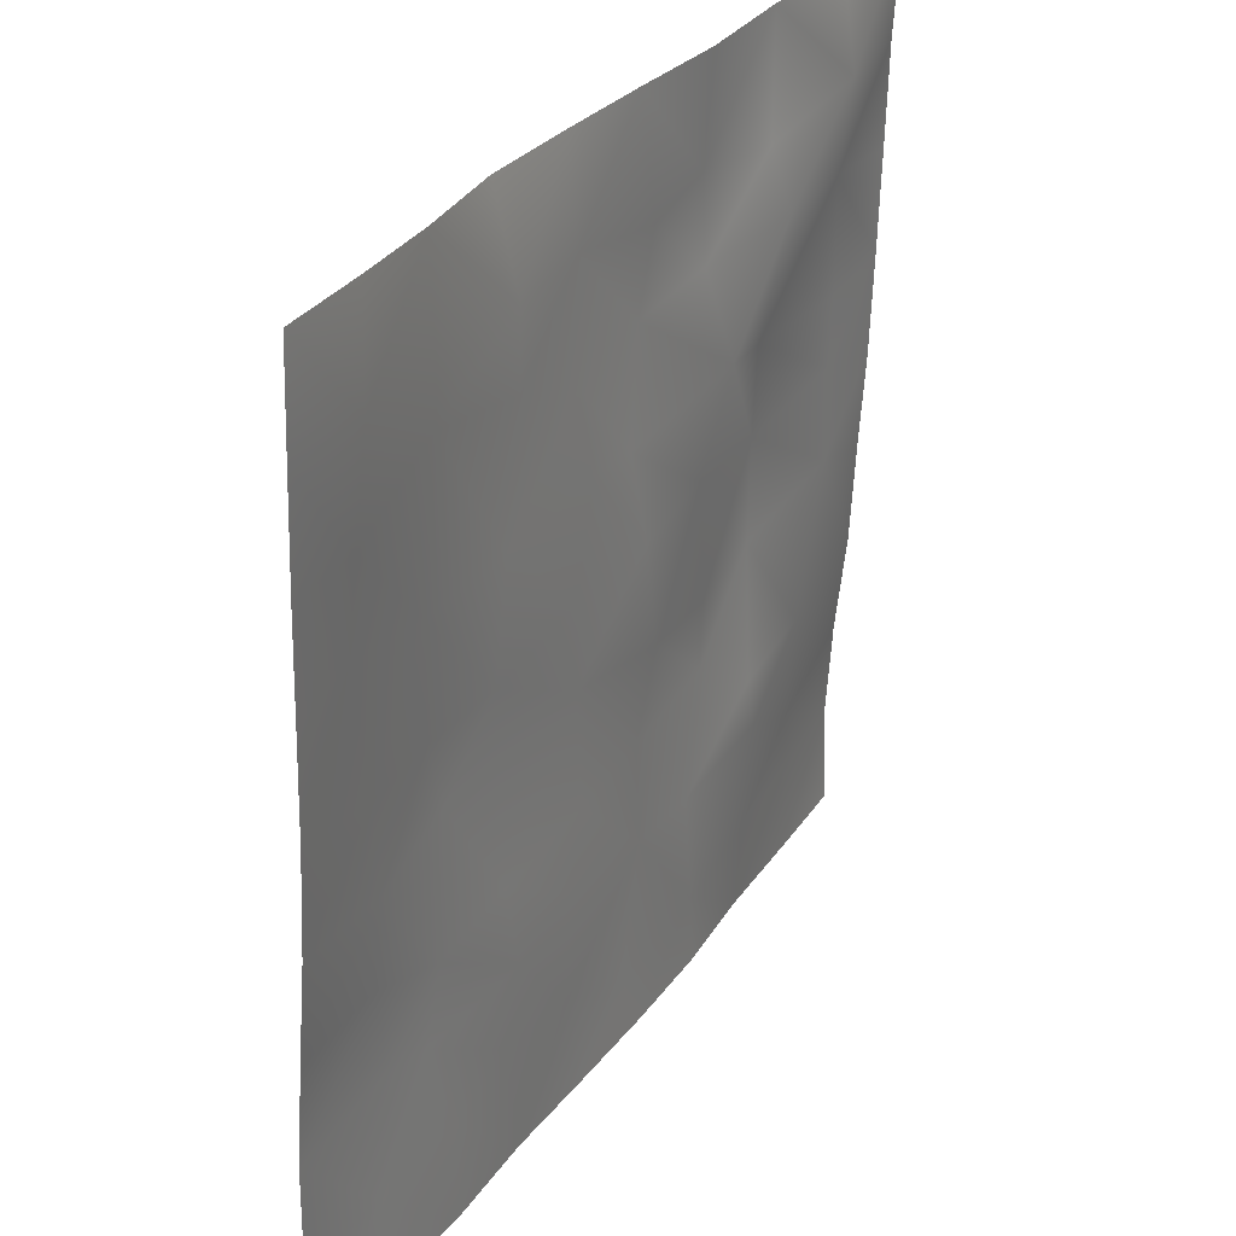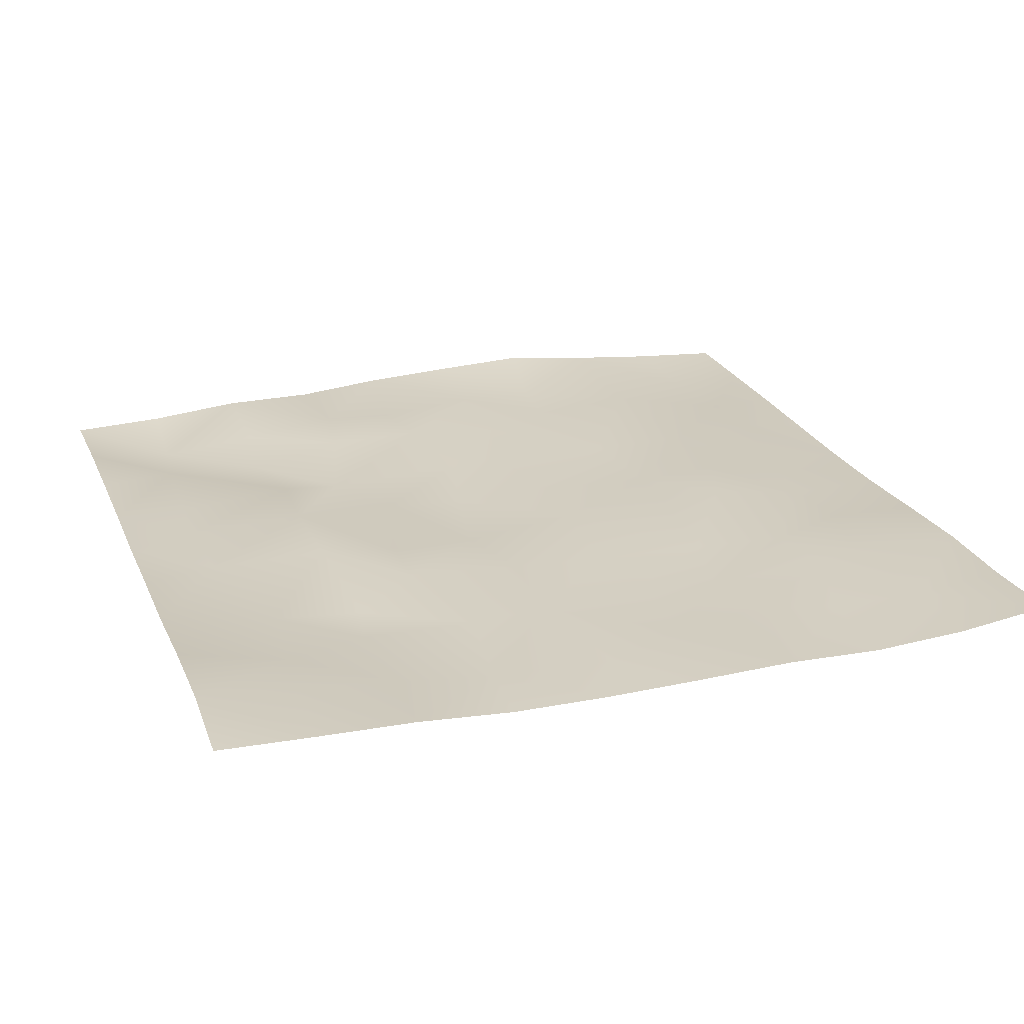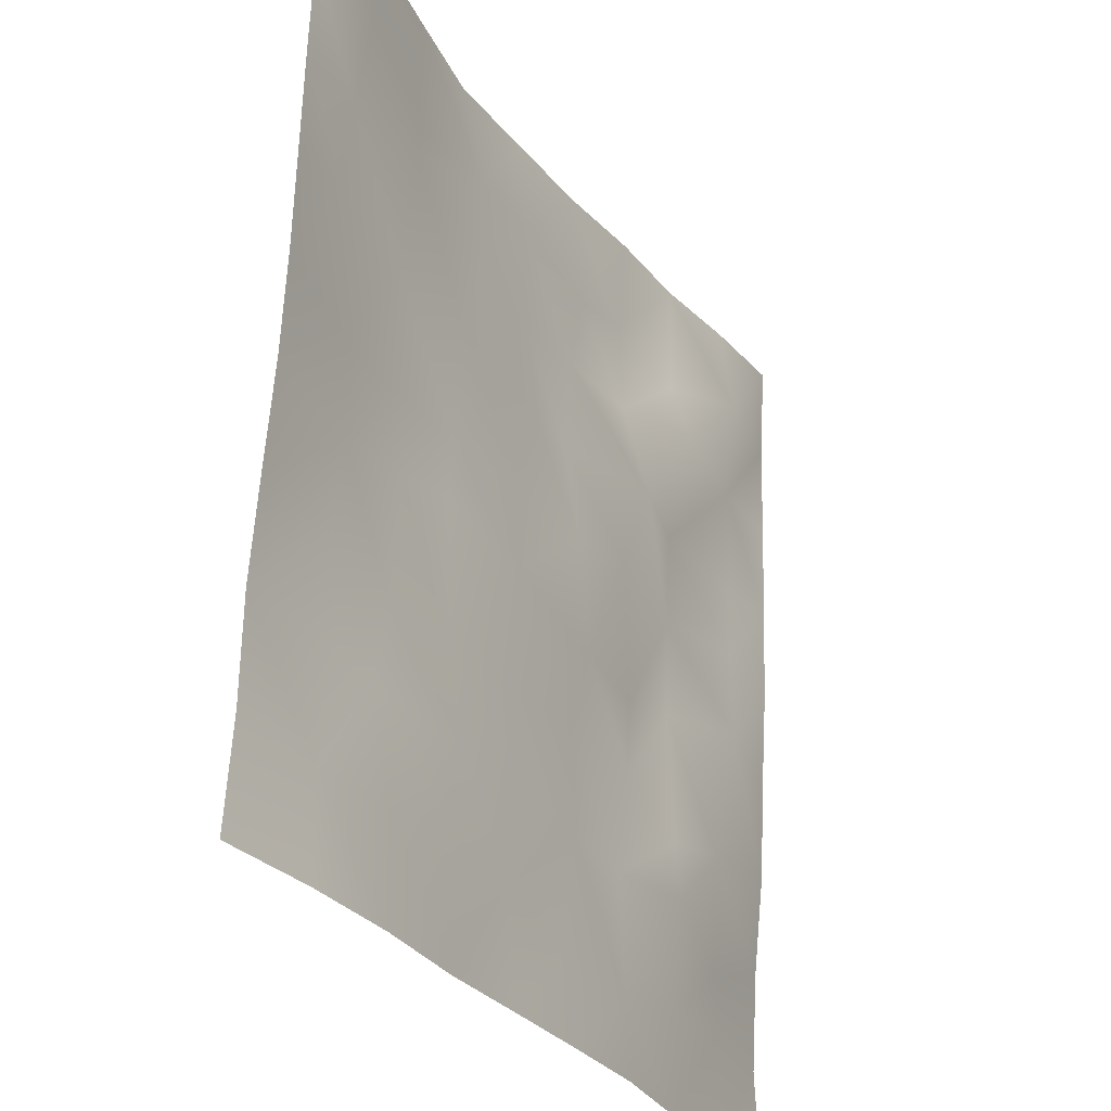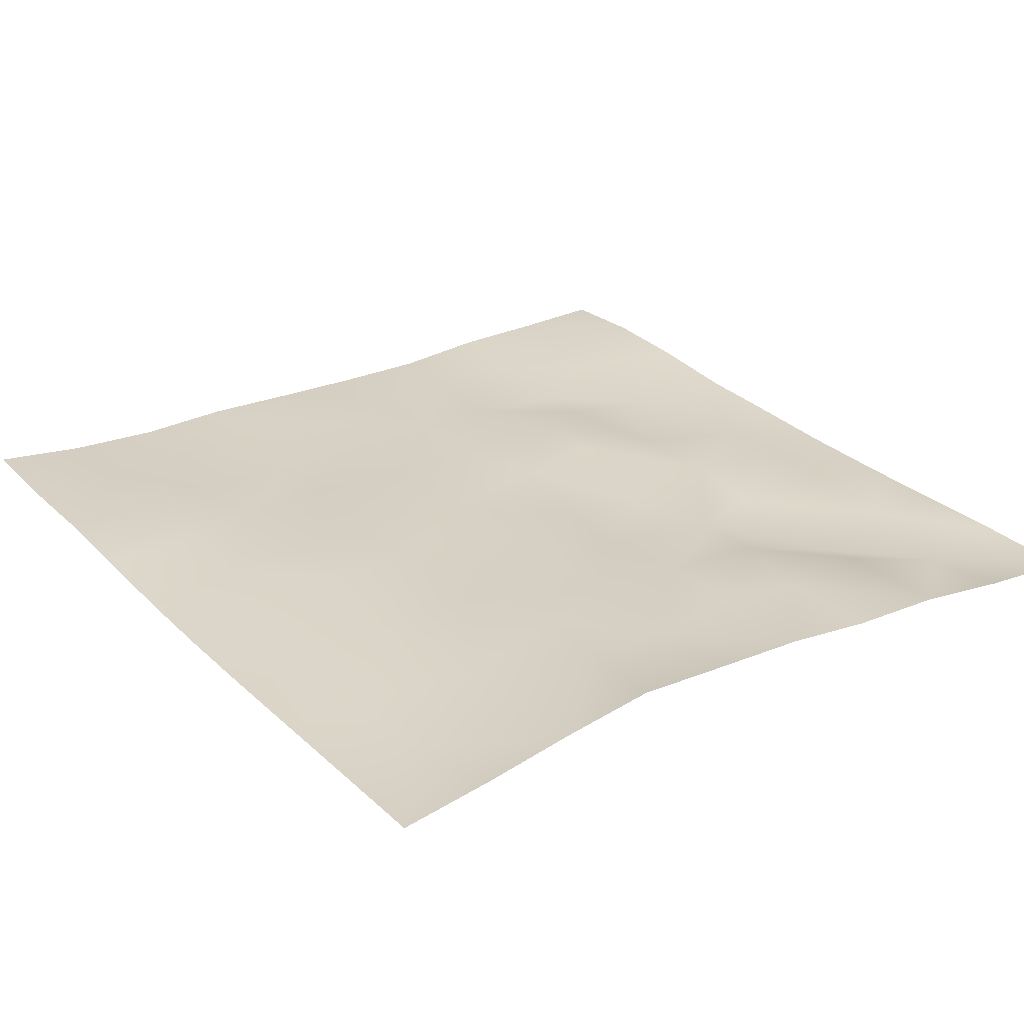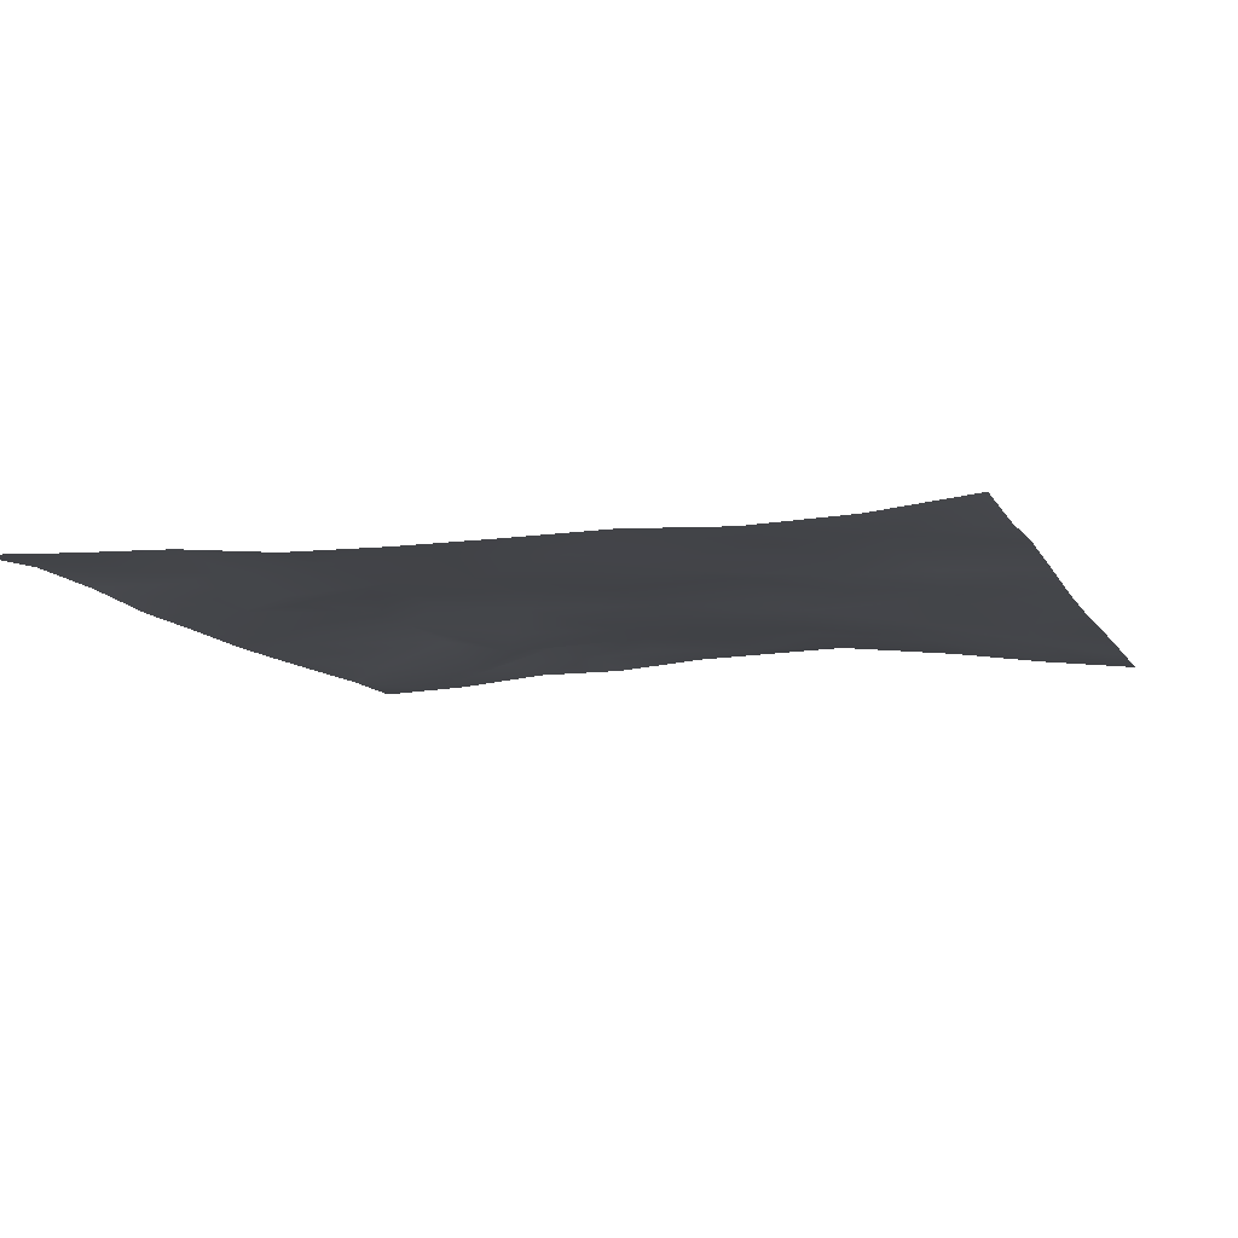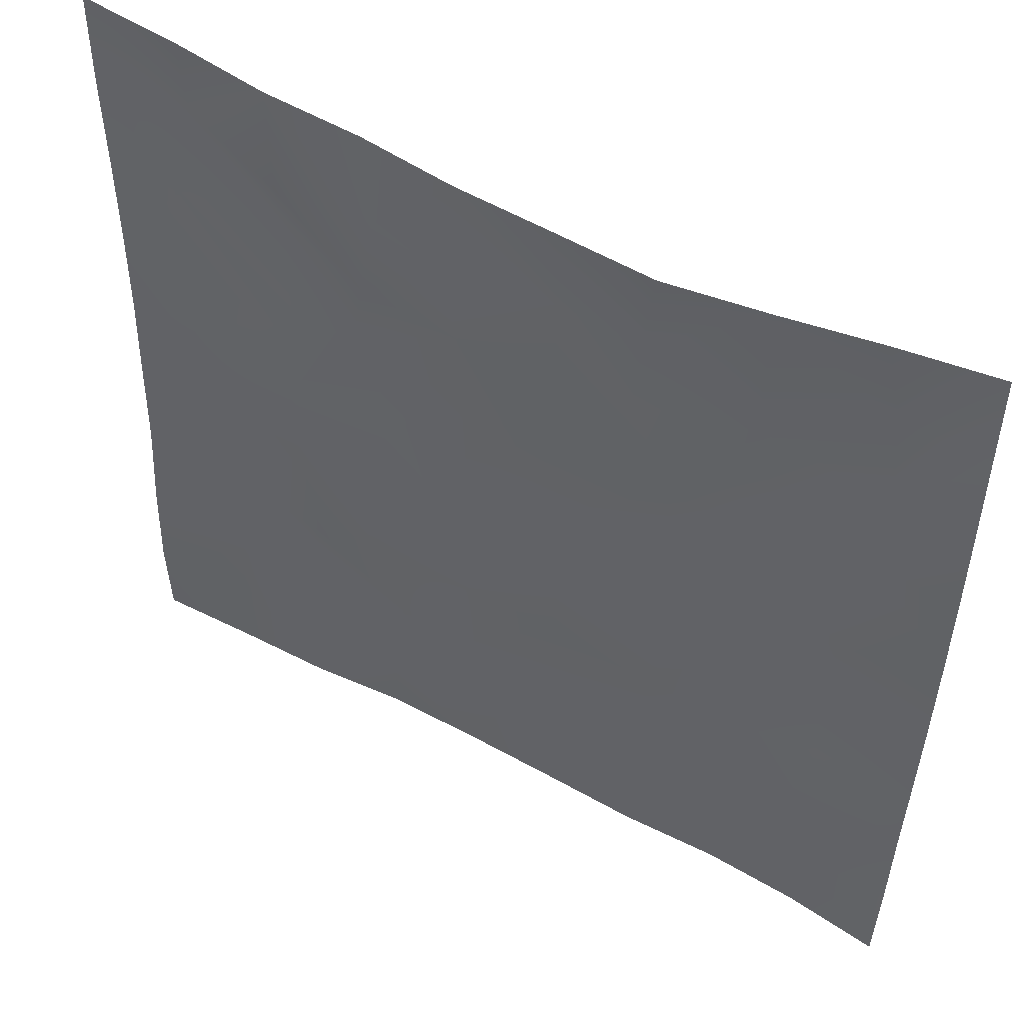
<metadata>
{"format":"obj","ext":"obj","renderer":"f3d","projection":"perspective","resolution":1024,"background":"white","views":[{"elev":31.2,"azim":120.1,"up":"+Y"},{"elev":25.5,"azim":-18.4,"up":"+Z"},{"elev":-29.5,"azim":118.5,"up":"+Y"},{"elev":26.5,"azim":144.4,"up":"+Z"},{"elev":-7.6,"azim":19.0,"up":"+Z"},{"elev":53.3,"azim":29.9,"up":"+Y"}]}
</metadata>
<code>
o GNATVCloth
v -4.944 -4.983 0.404
v 5.061 -4.98 0.43
v -5.013 5.021 0.004229
v 4.987 5.021 0.004229
v -3.833 -4.989 0.3658
v -2.722 -5 0.3412
v -1.611 -4.993 0.2527
v -0.4983 -5.006 0.2455
v 0.6142 -5.01 0.2632
v 1.727 -5.013 0.2901
v 2.842 -5.009 0.2503
v 3.956 -4.997 0.3018
v 3.871 4.959 0.1085
v 2.781 4.895 0.2403
v 1.672 4.875 0.3843
v 0.5531 4.884 0.34
v -0.5606 4.879 0.2917
v -1.647 4.899 0.1889
v -2.766 4.937 0.1754
v -3.883 4.976 0.06038
v -4.99 3.908 0.05785
v -4.973 2.794 0.07746
v -4.961 1.68 0.1016
v -4.955 0.567 0.1363
v -4.947 -0.5441 0.2022
v -4.942 -1.656 0.2577
v -4.935 -2.763 0.3752
v -4.931 -3.872 0.4413
v 5.064 -3.871 0.3492
v 5.065 -2.759 0.33
v 5.061 -1.652 0.2476
v 5.053 -0.5422 0.159
v 5.045 0.5704 0.1069
v 5.037 1.684 0.08113
v 5.024 2.796 0.06102
v 5.005 3.909 0.03389
v -3.765 -3.841 0.3294
v -3.728 -3.193 0.3178
v -3.597 -1.91 0.1762
v -4.063 -0.261 0.1426
v -4.099 0.7549 0.1632
v -4.099 1.539 0.1364
v -4.051 2.833 0.1179
v -3.922 3.907 -0.07346
v -2.642 -3.978 0.2603
v -2.721 -2.715 0.1898
v -2.605 -2.124 0.1964
v -2.699 -0.5863 0.2999
v -2.745 0.5447 0.2979
v -2.683 1.592 0.2225
v -2.823 2.915 -0.01184
v -2.757 3.591 0.1744
v -1.588 -4.198 0.2677
v -1.426 -2.889 0.251
v -1.829 -1.606 0.3329
v -1.821 -0.8095 0.3048
v -1.485 0.6873 0.1762
v -1.956 1.729 0.09346
v -1.711 2.763 0.2785
v -1.554 3.758 0.2335
v -0.1716 -4.269 0.2535
v -0.5166 -2.844 0.263
v -0.4855 -1.701 0.2822
v -0.7886 -0.7327 0.2394
v -0.5629 0.4835 0.2203
v -0.3373 1.518 0.2633
v -0.5475 2.699 0.3138
v -0.7386 3.562 0.2565
v 0.7977 -3.847 0.2741
v 0.8762 -2.56 0.2164
v 0.5852 -1.774 0.2451
v 0.6614 -0.4508 0.2442
v 0.626 0.4585 0.2511
v 0.3342 1.57 0.2576
v 0.5529 2.545 0.2645
v 0.5606 3.79 0.2554
v 2.01 -3.623 0.2449
v 1.737 -2.813 0.2274
v 1.884 -1.889 0.2743
v 2.036 -0.3643 0.2401
v 2.016 0.3227 0.2334
v 1.859 1.582 0.194
v 1.444 2.864 0.2894
v 1.493 3.715 0.2388
v 2.846 -3.894 0.2545
v 3.161 -2.817 0.3005
v 3.015 -1.94 0.2369
v 2.774 -0.479 0.2989
v 3.018 0.3133 0.2703
v 3.11 1.607 0.1891
v 2.809 3.175 0.2188
v 2.771 3.54 0.226
v 3.969 -3.95 0.2874
v 3.721 -2.696 0.337
v 3.934 -1.659 0.2893
v 3.869 -0.7067 0.2286
v 3.93 0.3007 0.2127
v 4.219 1.814 0.1457
v 4.174 2.769 0.07597
v 4.055 3.893 0.006509
f 100 4 13
f 44 3 21
f 44 19 20
f 60 19 52
f 60 17 18
f 76 17 68
f 84 16 76
f 84 14 15
f 100 14 92
f 11 93 85
f 93 86 85
f 94 87 86
f 87 96 88
f 96 89 88
f 97 90 89
f 90 99 91
f 91 100 92
f 10 85 77
f 77 86 78
f 78 87 79
f 79 88 80
f 88 81 80
f 81 90 82
f 82 91 83
f 91 84 83
f 10 69 9
f 69 78 70
f 70 79 71
f 79 72 71
f 72 81 73
f 73 82 74
f 82 75 74
f 83 76 75
f 9 61 8
f 69 62 61
f 62 71 63
f 63 72 64
f 72 65 64
f 65 74 66
f 66 75 67
f 67 76 68
f 8 53 7
f 53 62 54
f 54 63 55
f 55 64 56
f 64 57 56
f 57 66 58
f 58 67 59
f 59 68 60
f 6 53 45
f 45 54 46
f 54 47 46
f 55 48 47
f 56 49 48
f 49 58 50
f 58 51 50
f 59 52 51
f 6 37 5
f 45 38 37
f 46 39 38
f 39 48 40
f 40 49 41
f 41 50 42
f 50 43 42
f 51 44 43
f 5 28 1
f 28 38 27
f 27 39 26
f 26 40 25
f 40 24 25
f 41 23 24
f 23 43 22
f 43 21 22
f 2 93 12
f 93 30 94
f 30 95 94
f 31 96 95
f 32 97 96
f 33 98 97
f 98 35 99
f 99 36 100
f 100 36 4
f 44 20 3
f 44 52 19
f 60 18 19
f 60 68 17
f 76 16 17
f 84 15 16
f 84 92 14
f 100 13 14
f 11 12 93
f 93 94 86
f 94 95 87
f 87 95 96
f 96 97 89
f 97 98 90
f 90 98 99
f 91 99 100
f 10 11 85
f 77 85 86
f 78 86 87
f 79 87 88
f 88 89 81
f 81 89 90
f 82 90 91
f 91 92 84
f 10 77 69
f 69 77 78
f 70 78 79
f 79 80 72
f 72 80 81
f 73 81 82
f 82 83 75
f 83 84 76
f 9 69 61
f 69 70 62
f 62 70 71
f 63 71 72
f 72 73 65
f 65 73 74
f 66 74 75
f 67 75 76
f 8 61 53
f 53 61 62
f 54 62 63
f 55 63 64
f 64 65 57
f 57 65 66
f 58 66 67
f 59 67 68
f 6 7 53
f 45 53 54
f 54 55 47
f 55 56 48
f 56 57 49
f 49 57 58
f 58 59 51
f 59 60 52
f 6 45 37
f 45 46 38
f 46 47 39
f 39 47 48
f 40 48 49
f 41 49 50
f 50 51 43
f 51 52 44
f 5 37 28
f 28 37 38
f 27 38 39
f 26 39 40
f 40 41 24
f 41 42 23
f 23 42 43
f 43 44 21
f 2 29 93
f 93 29 30
f 30 31 95
f 31 32 96
f 32 33 97
f 33 34 98
f 98 34 35
f 99 35 36

</code>
